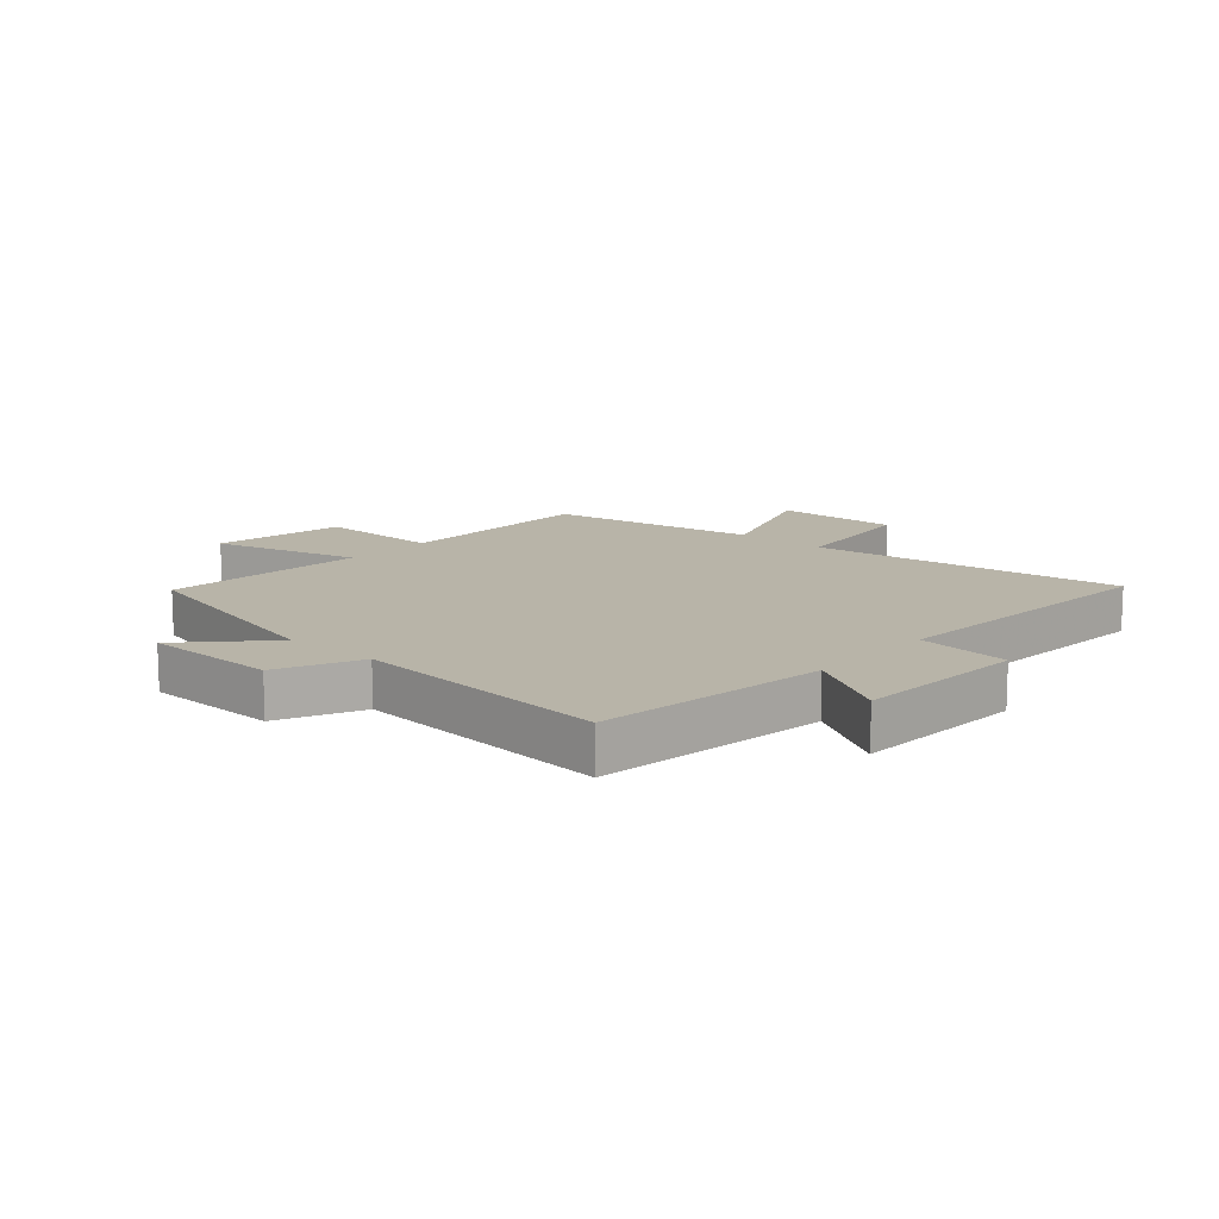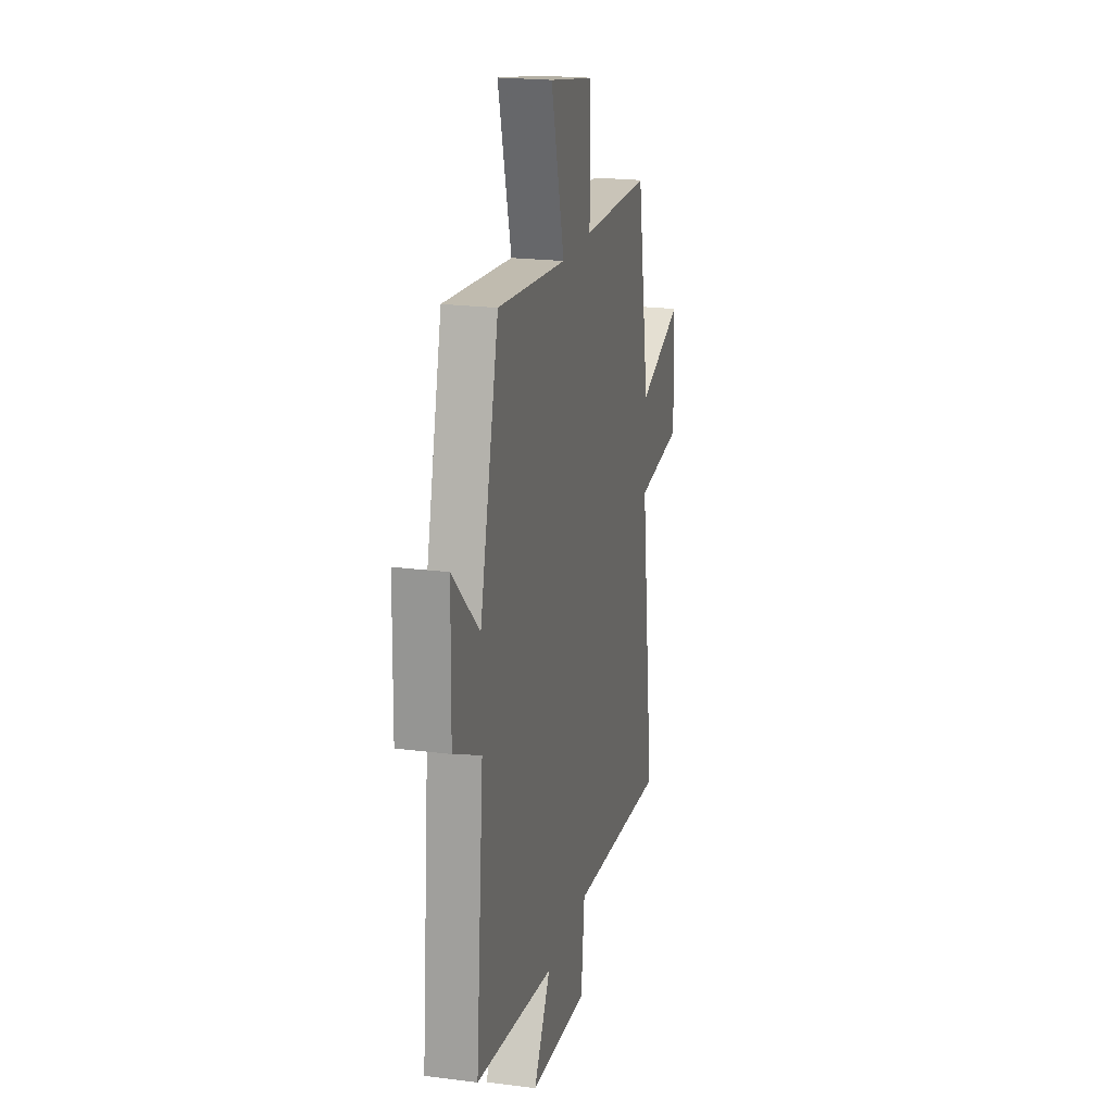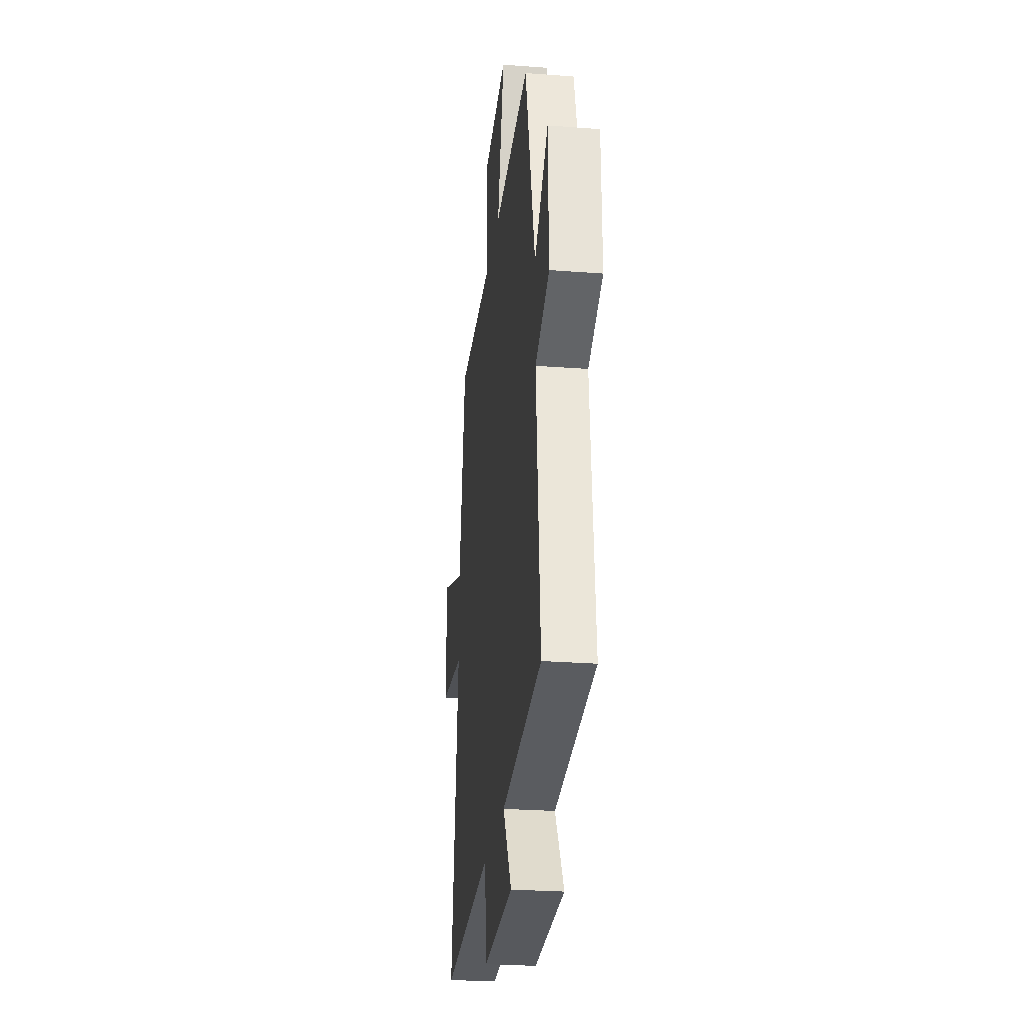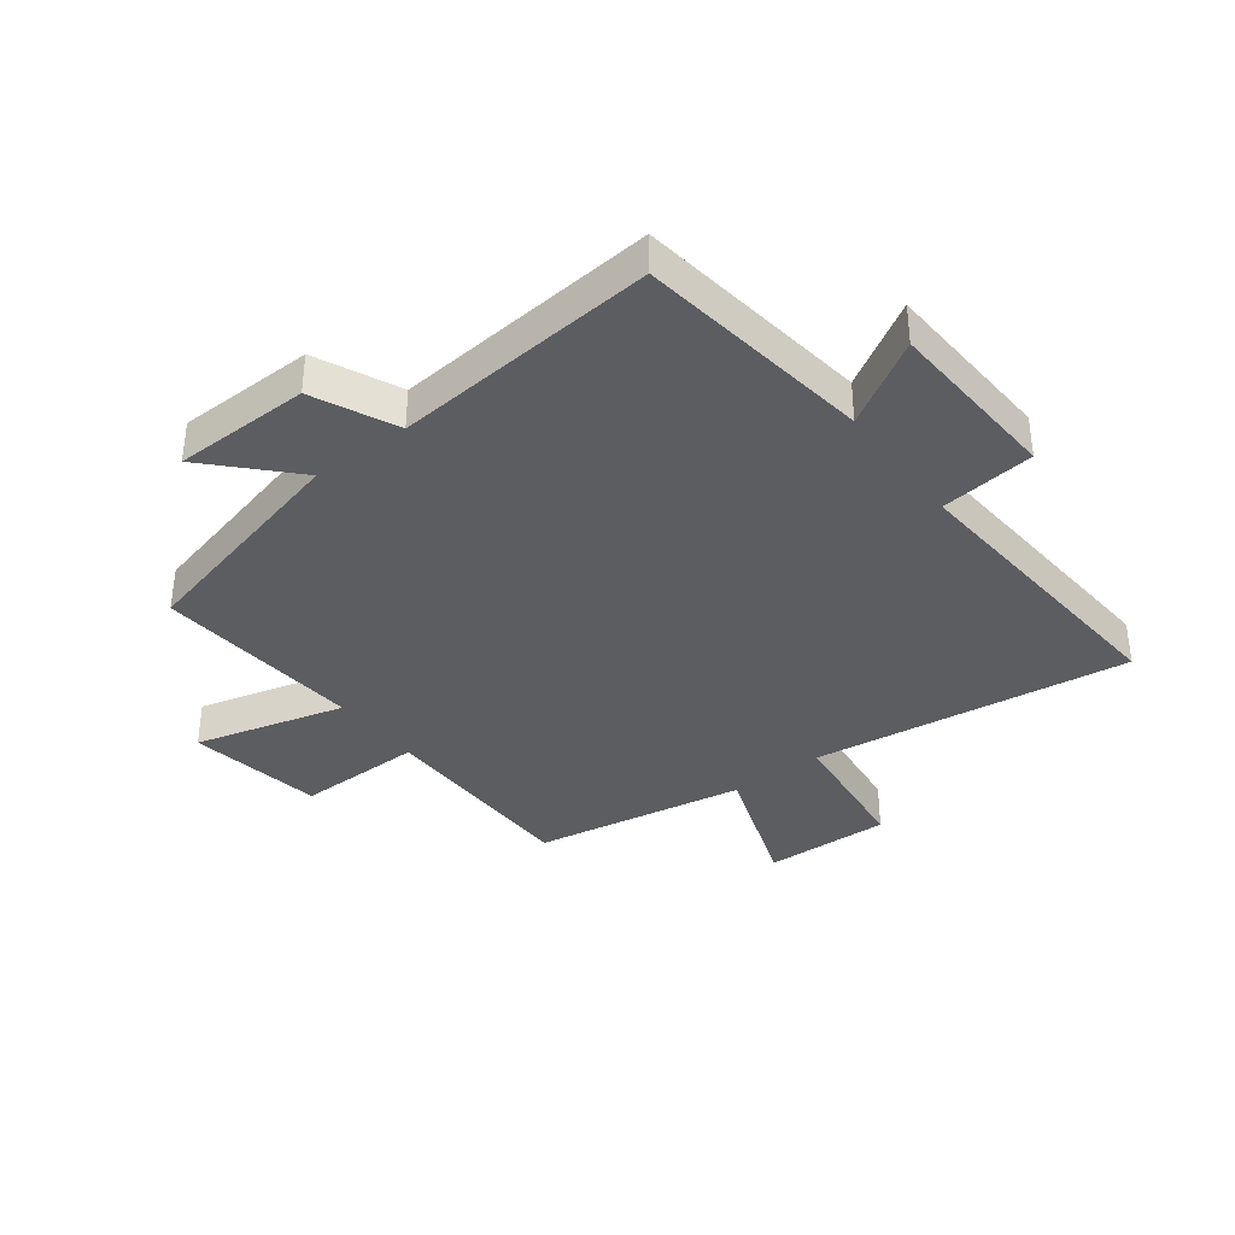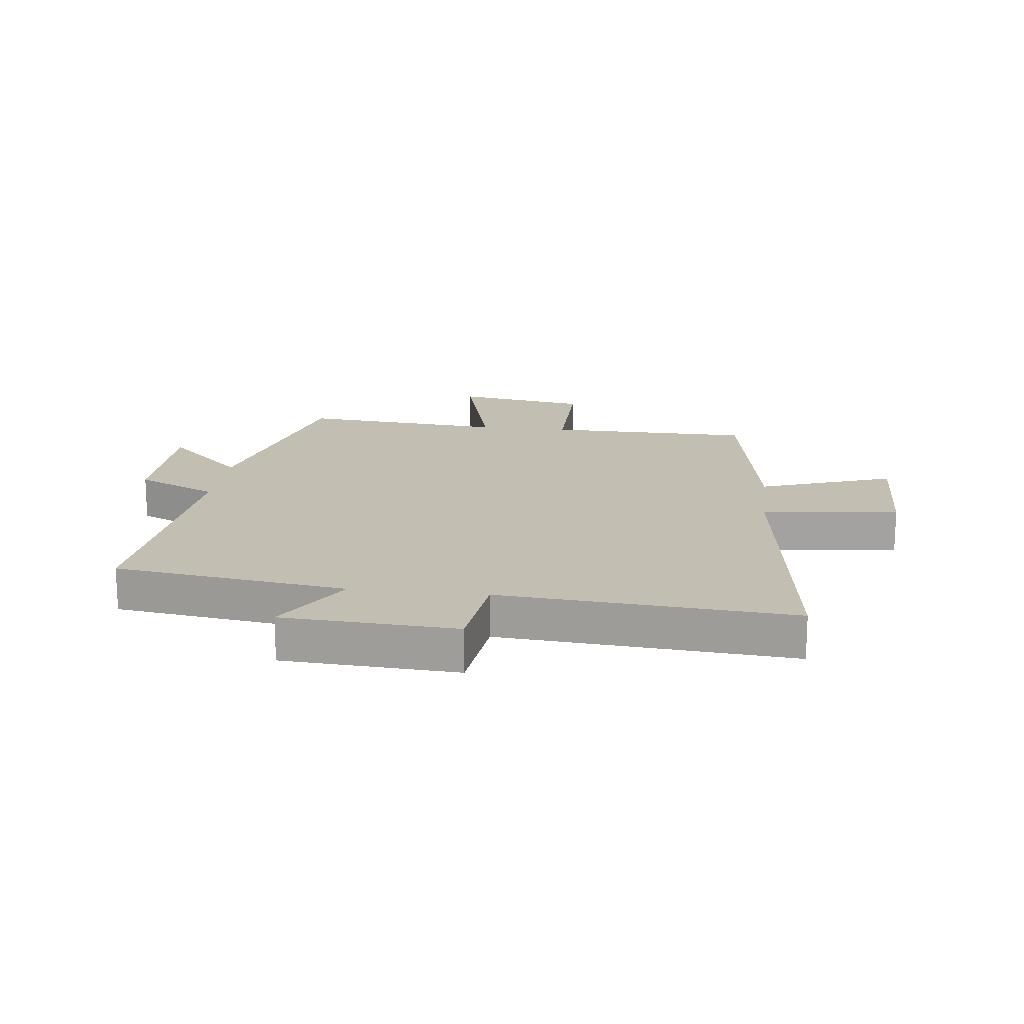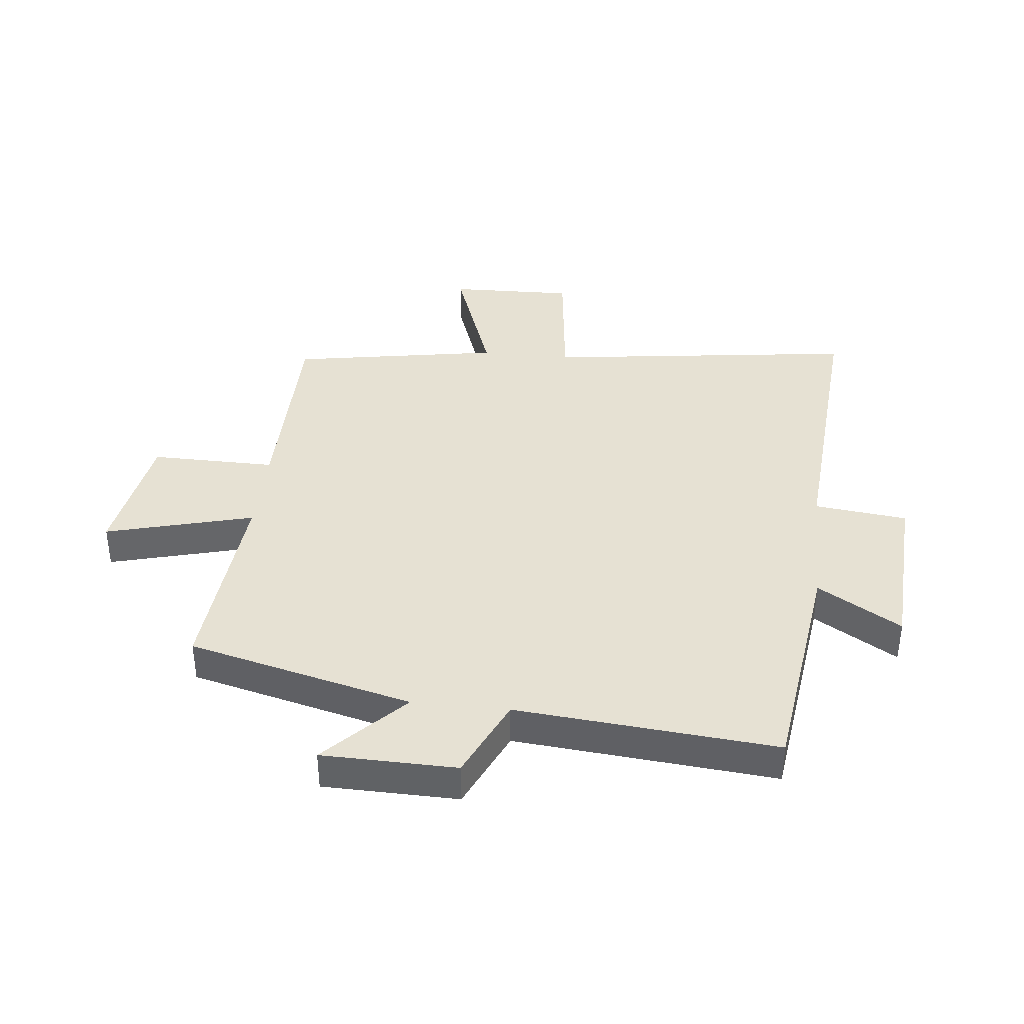
<metadata>
{"format":"obj","ext":"obj","renderer":"f3d","projection":"perspective","resolution":1024,"background":"white","views":[{"elev":13.0,"azim":131.4,"up":"+Y"},{"elev":20.6,"azim":103.2,"up":"+Z"},{"elev":-26.3,"azim":83.1,"up":"+Z"},{"elev":-36.9,"azim":127.1,"up":"+Y"},{"elev":17.3,"azim":-173.1,"up":"+Y"},{"elev":38.6,"azim":96.1,"up":"+Y"}]}
</metadata>
<code>
v 0.406 0.07 0.529
v 0.5 0.07 0.152
v 0.633 0.07 0.279
v 0.637 0.07 0.053
v 0.5 0.07 -0.01
v 0.539 0.07 -0.447
v 0.148 0.07 -0.5
v 0.232 0.07 -0.64
v -0.06 0.07 -0.656
v -0.078 0.07 -0.5
v -0.569 0.07 -0.537
v -0.5 0.07 -0.011
v -0.731 0.07 0.015
v -0.725 0.07 0.225
v -0.5 0.07 0.145
v -0.439 0.07 0.497
v -0.094 0.07 0.5
v -0.096 0.07 0.71
v 0.128 0.07 0.748
v 0.062 0.07 0.5
v 0.406 0 0.529
v 0.5 0 0.152
v 0.633 0 0.279
v 0.637 0 0.053
v 0.5 0 -0.01
v 0.539 0 -0.447
v 0.148 0 -0.5
v 0.232 0 -0.64
v -0.06 0 -0.656
v -0.078 0 -0.5
v -0.569 0 -0.537
v -0.5 0 -0.011
v -0.731 0 0.015
v -0.725 0 0.225
v -0.5 0 0.145
v -0.439 0 0.497
v -0.094 0 0.5
v -0.096 0 0.71
v 0.128 0 0.748
v 0.062 0 0.5
f 17 18 19 20
f 15 16 17 20
f 15 20 1 2
f 12 13 14 15
f 12 15 2
f 10 11 12 2
f 7 8 9 10
f 5 6 7 10
f 5 10 2 3
f 3 4 5
f 40 39 38 37
f 40 37 36 35
f 22 21 40 35
f 35 34 33 32
f 22 35 32
f 22 32 31 30
f 30 29 28 27
f 30 27 26 25
f 23 22 30 25
f 25 24 23
f 1 21 22 2
f 2 22 23 3
f 3 23 24 4
f 4 24 25 5
f 5 25 26 6
f 6 26 27 7
f 7 27 28 8
f 8 28 29 9
f 9 29 30 10
f 10 30 31 11
f 11 31 32 12
f 12 32 33 13
f 13 33 34 14
f 14 34 35 15
f 15 35 36 16
f 16 36 37 17
f 17 37 38 18
f 18 38 39 19
f 19 39 40 20
f 20 40 21 1

</code>
